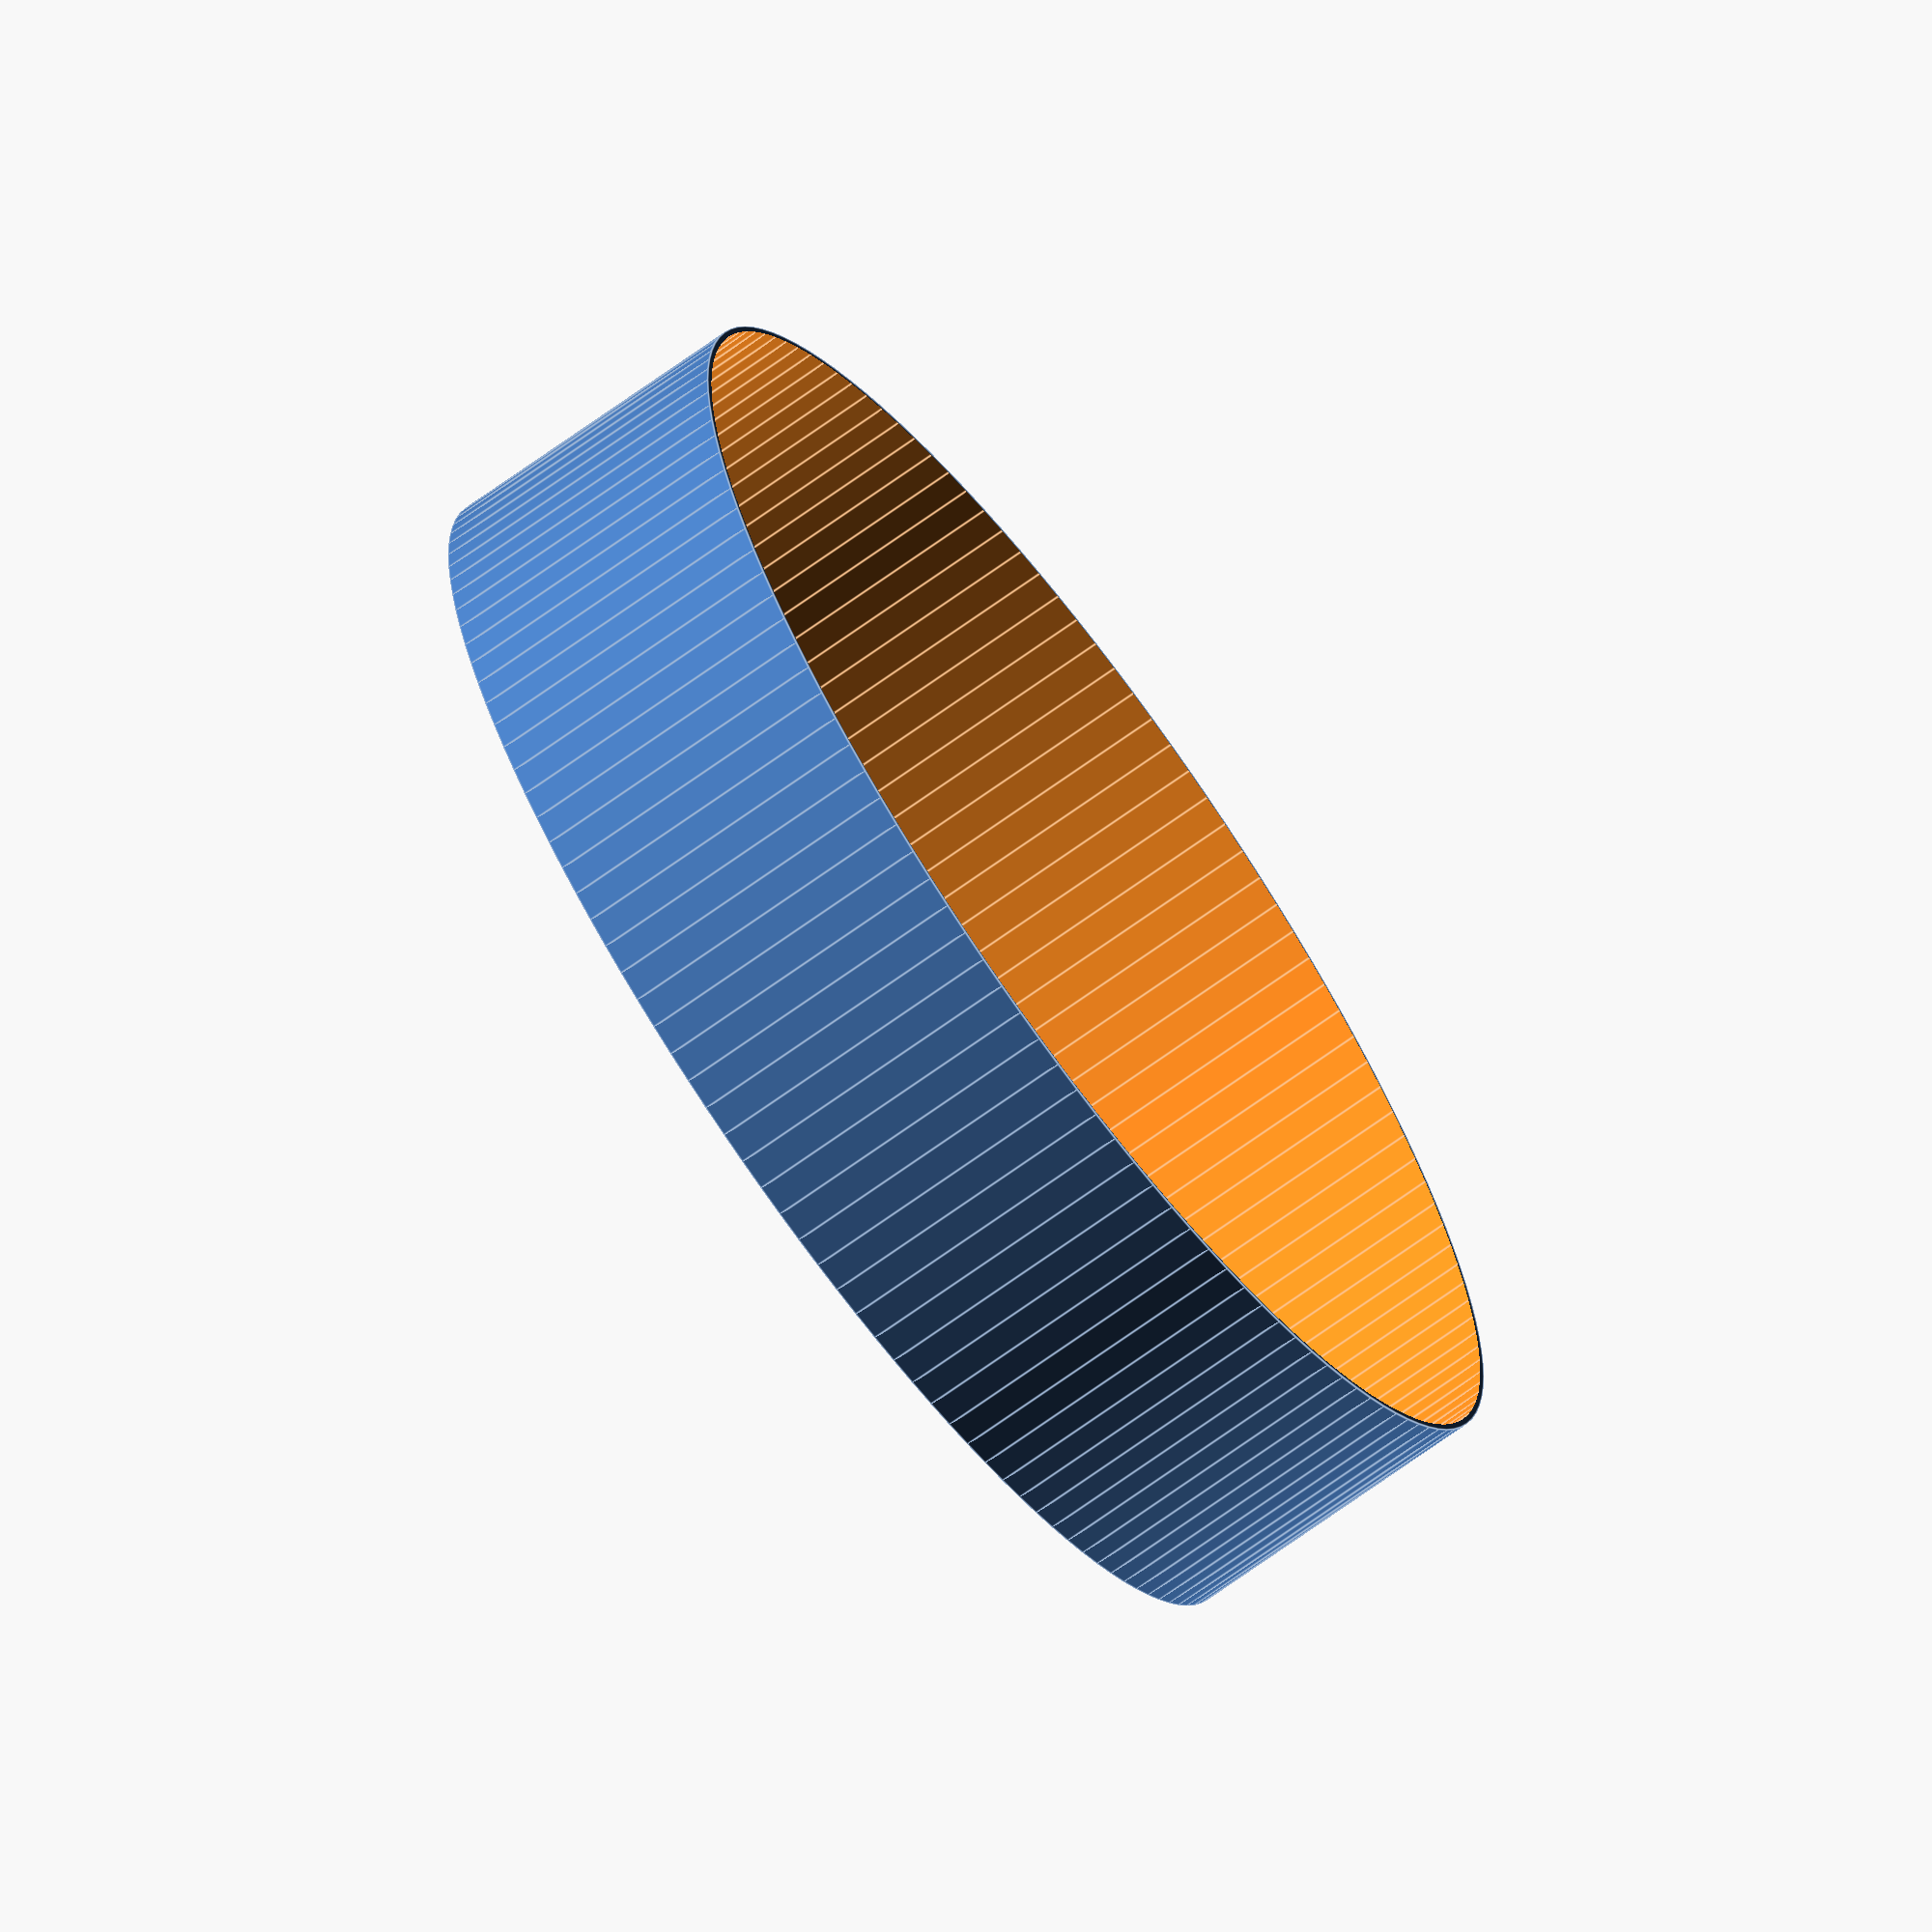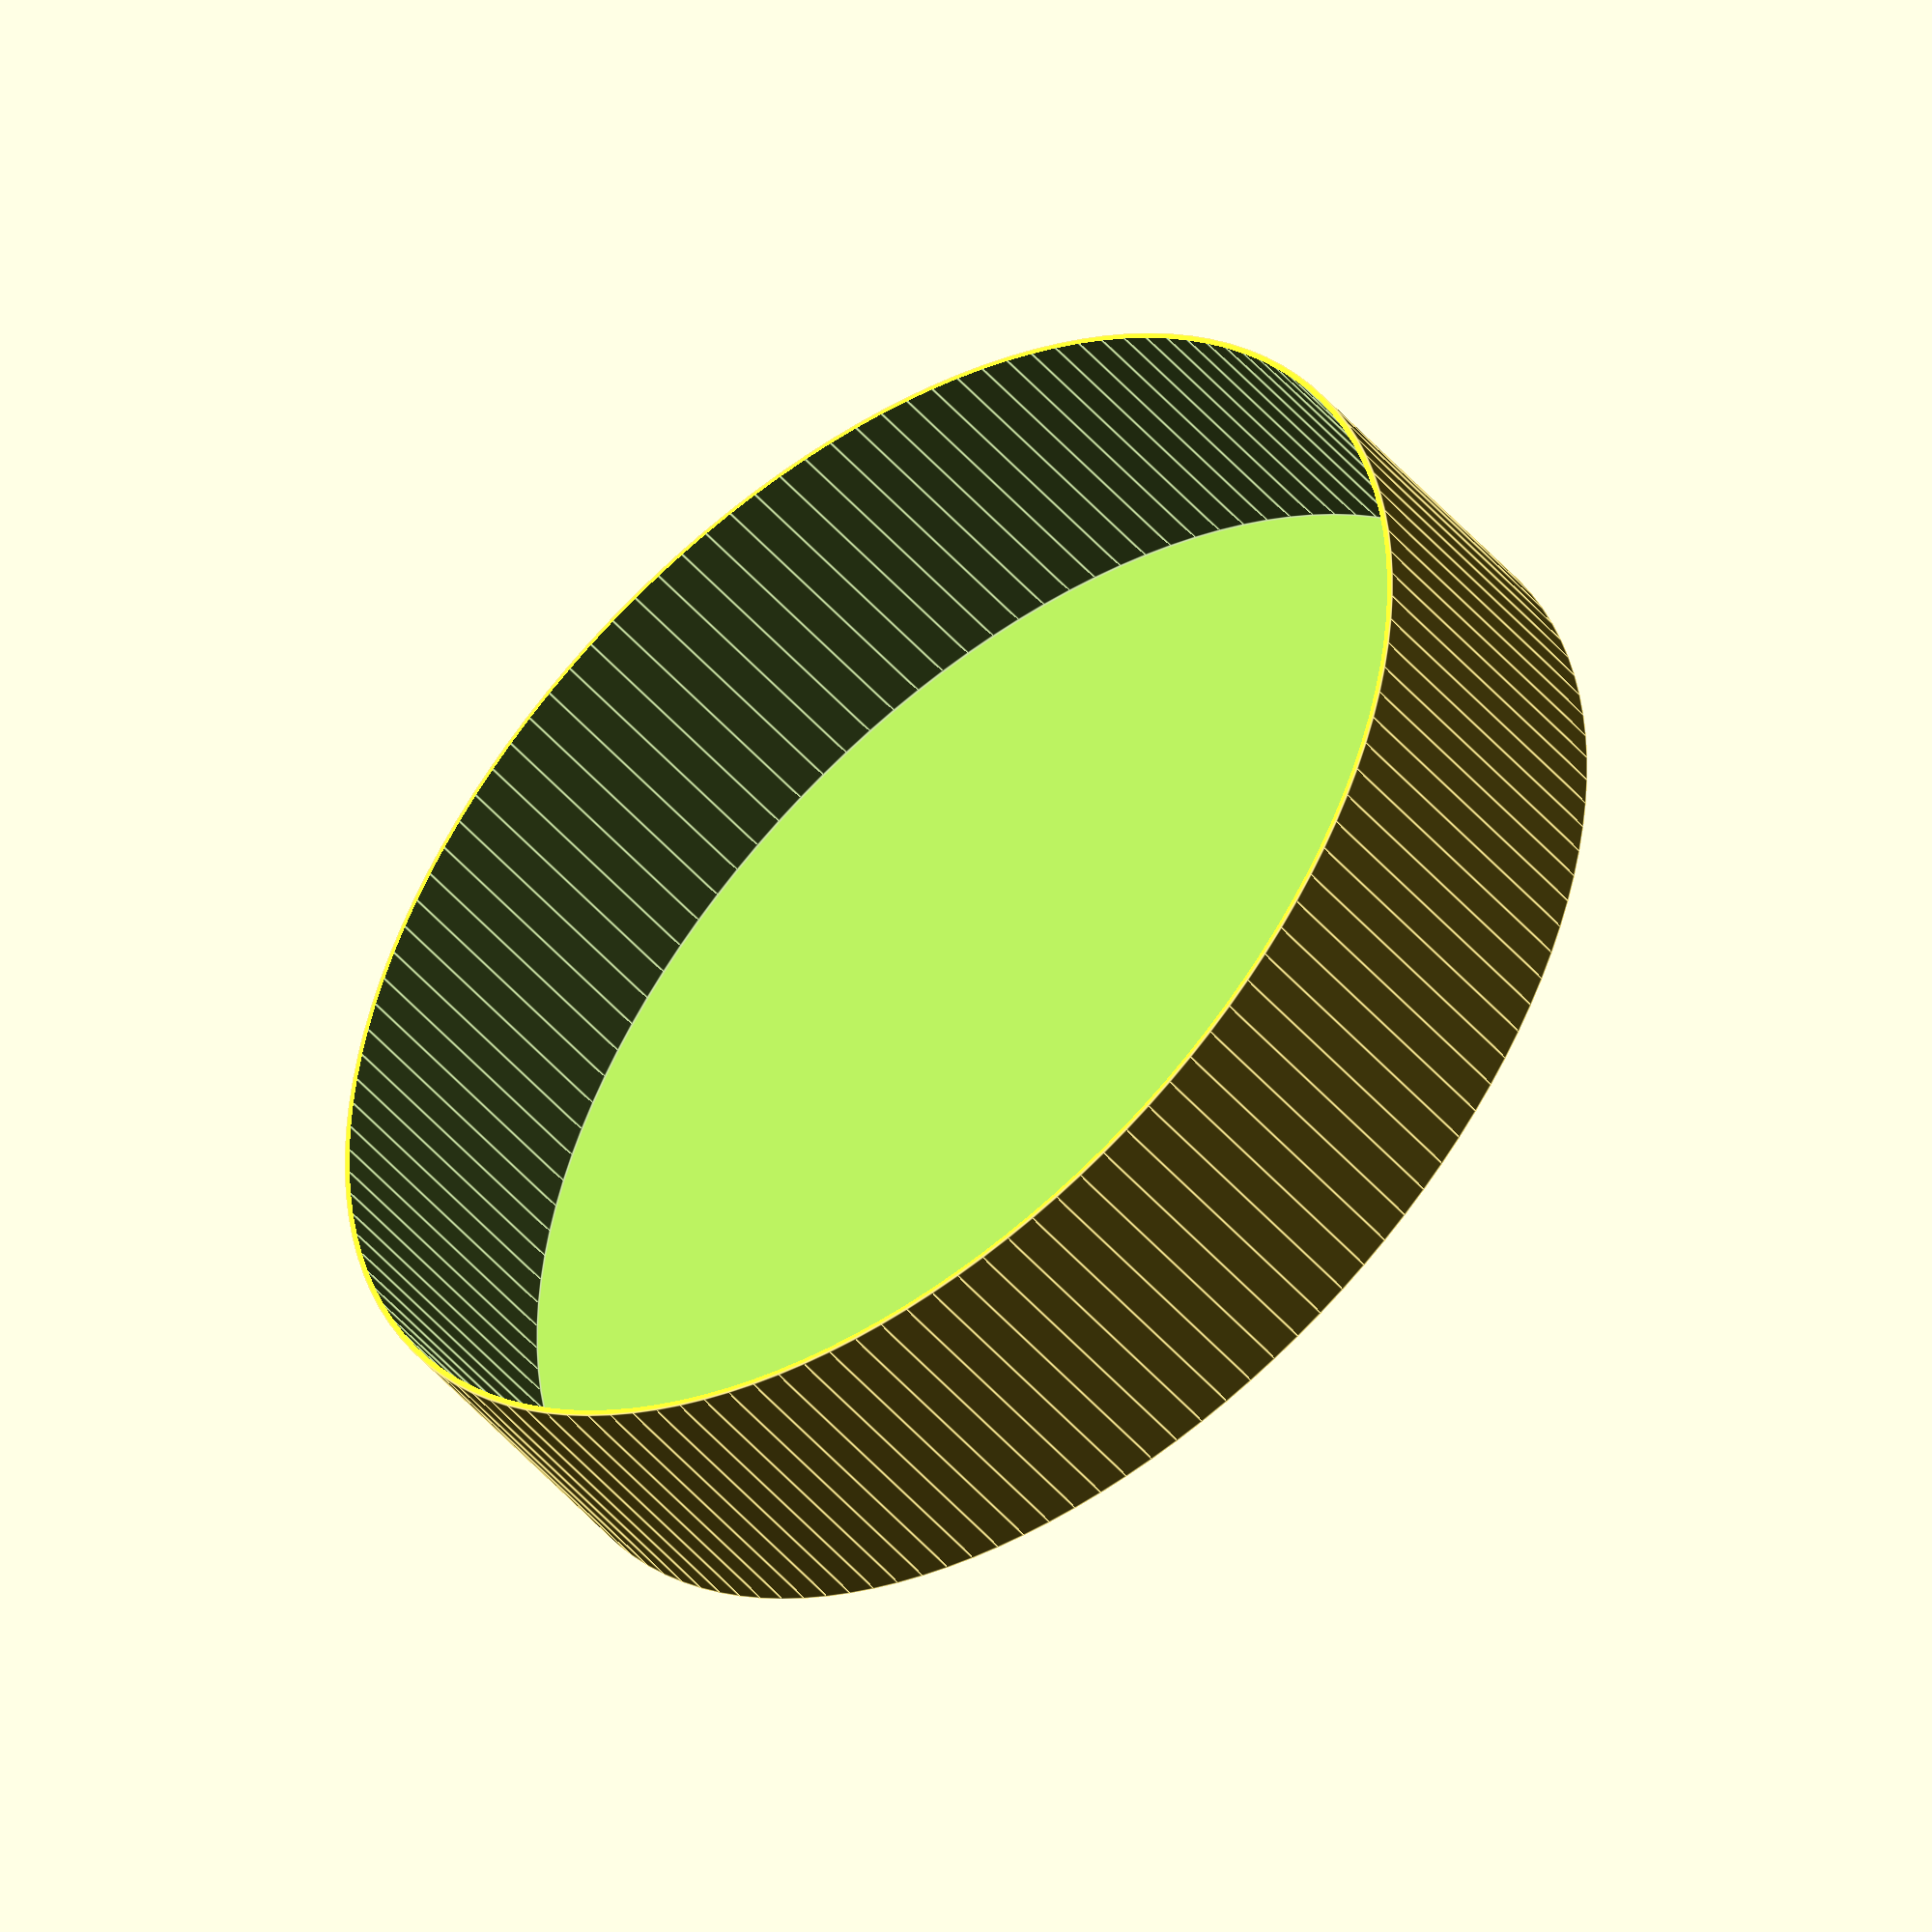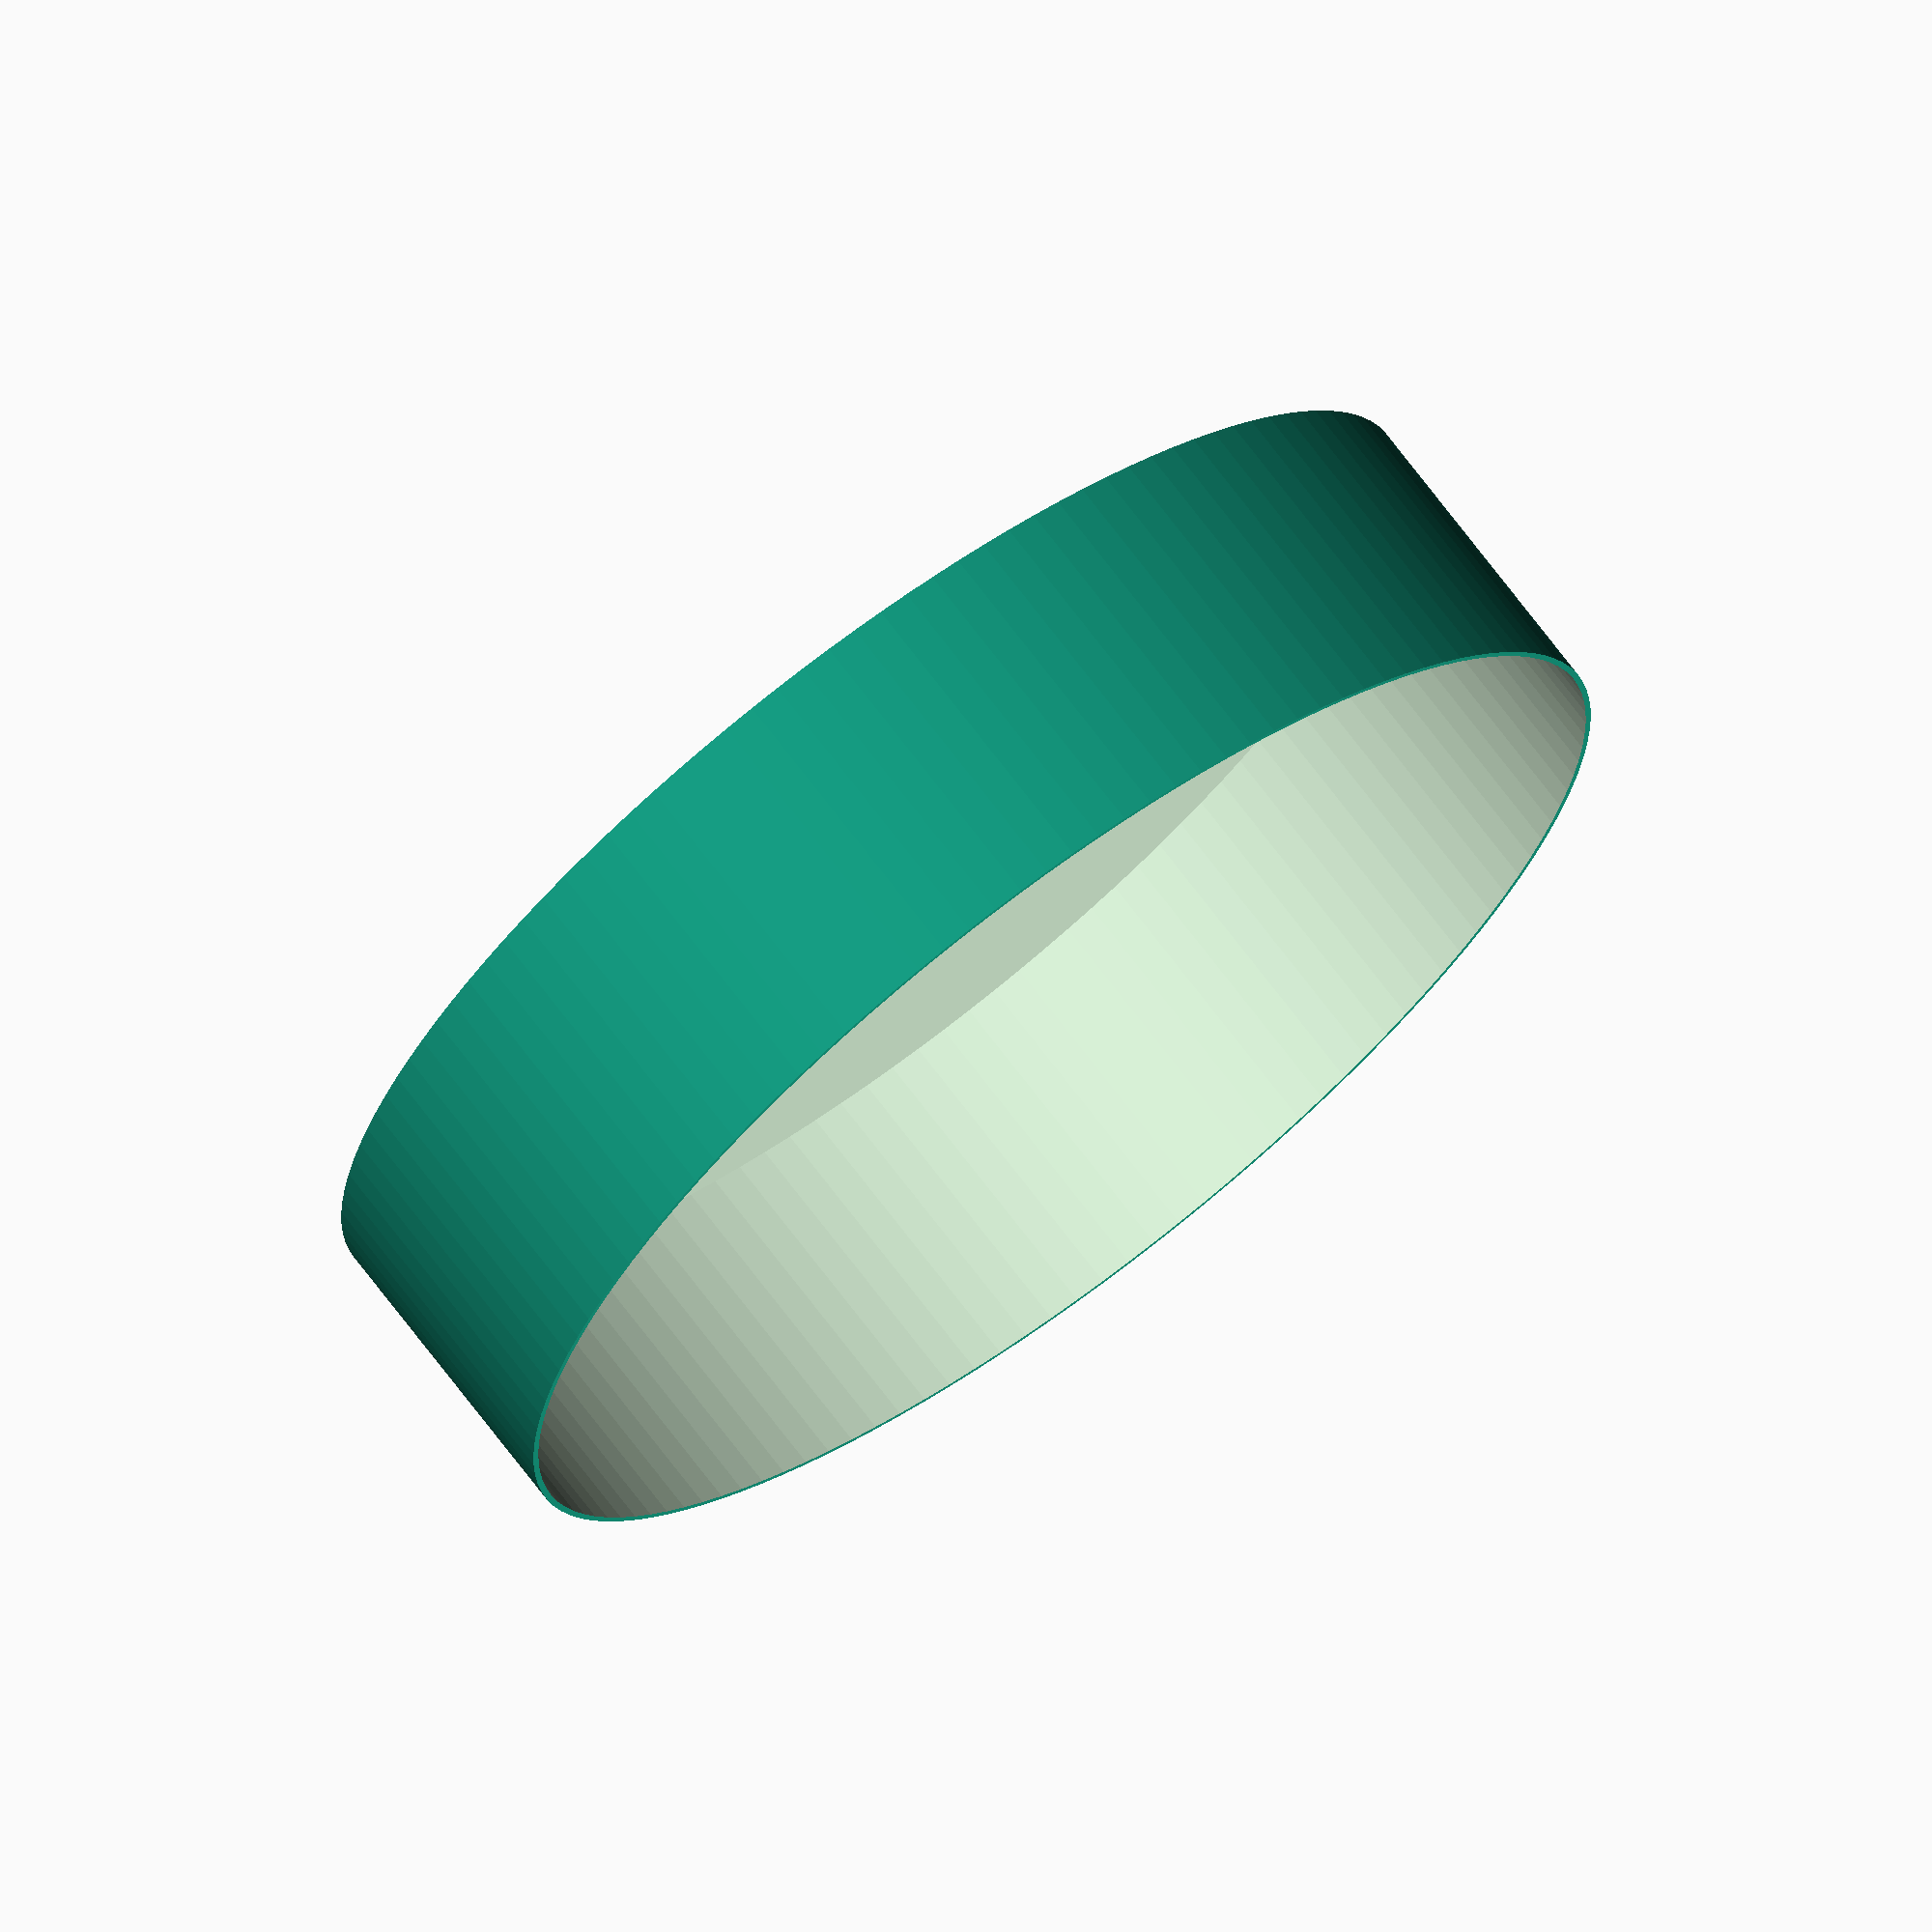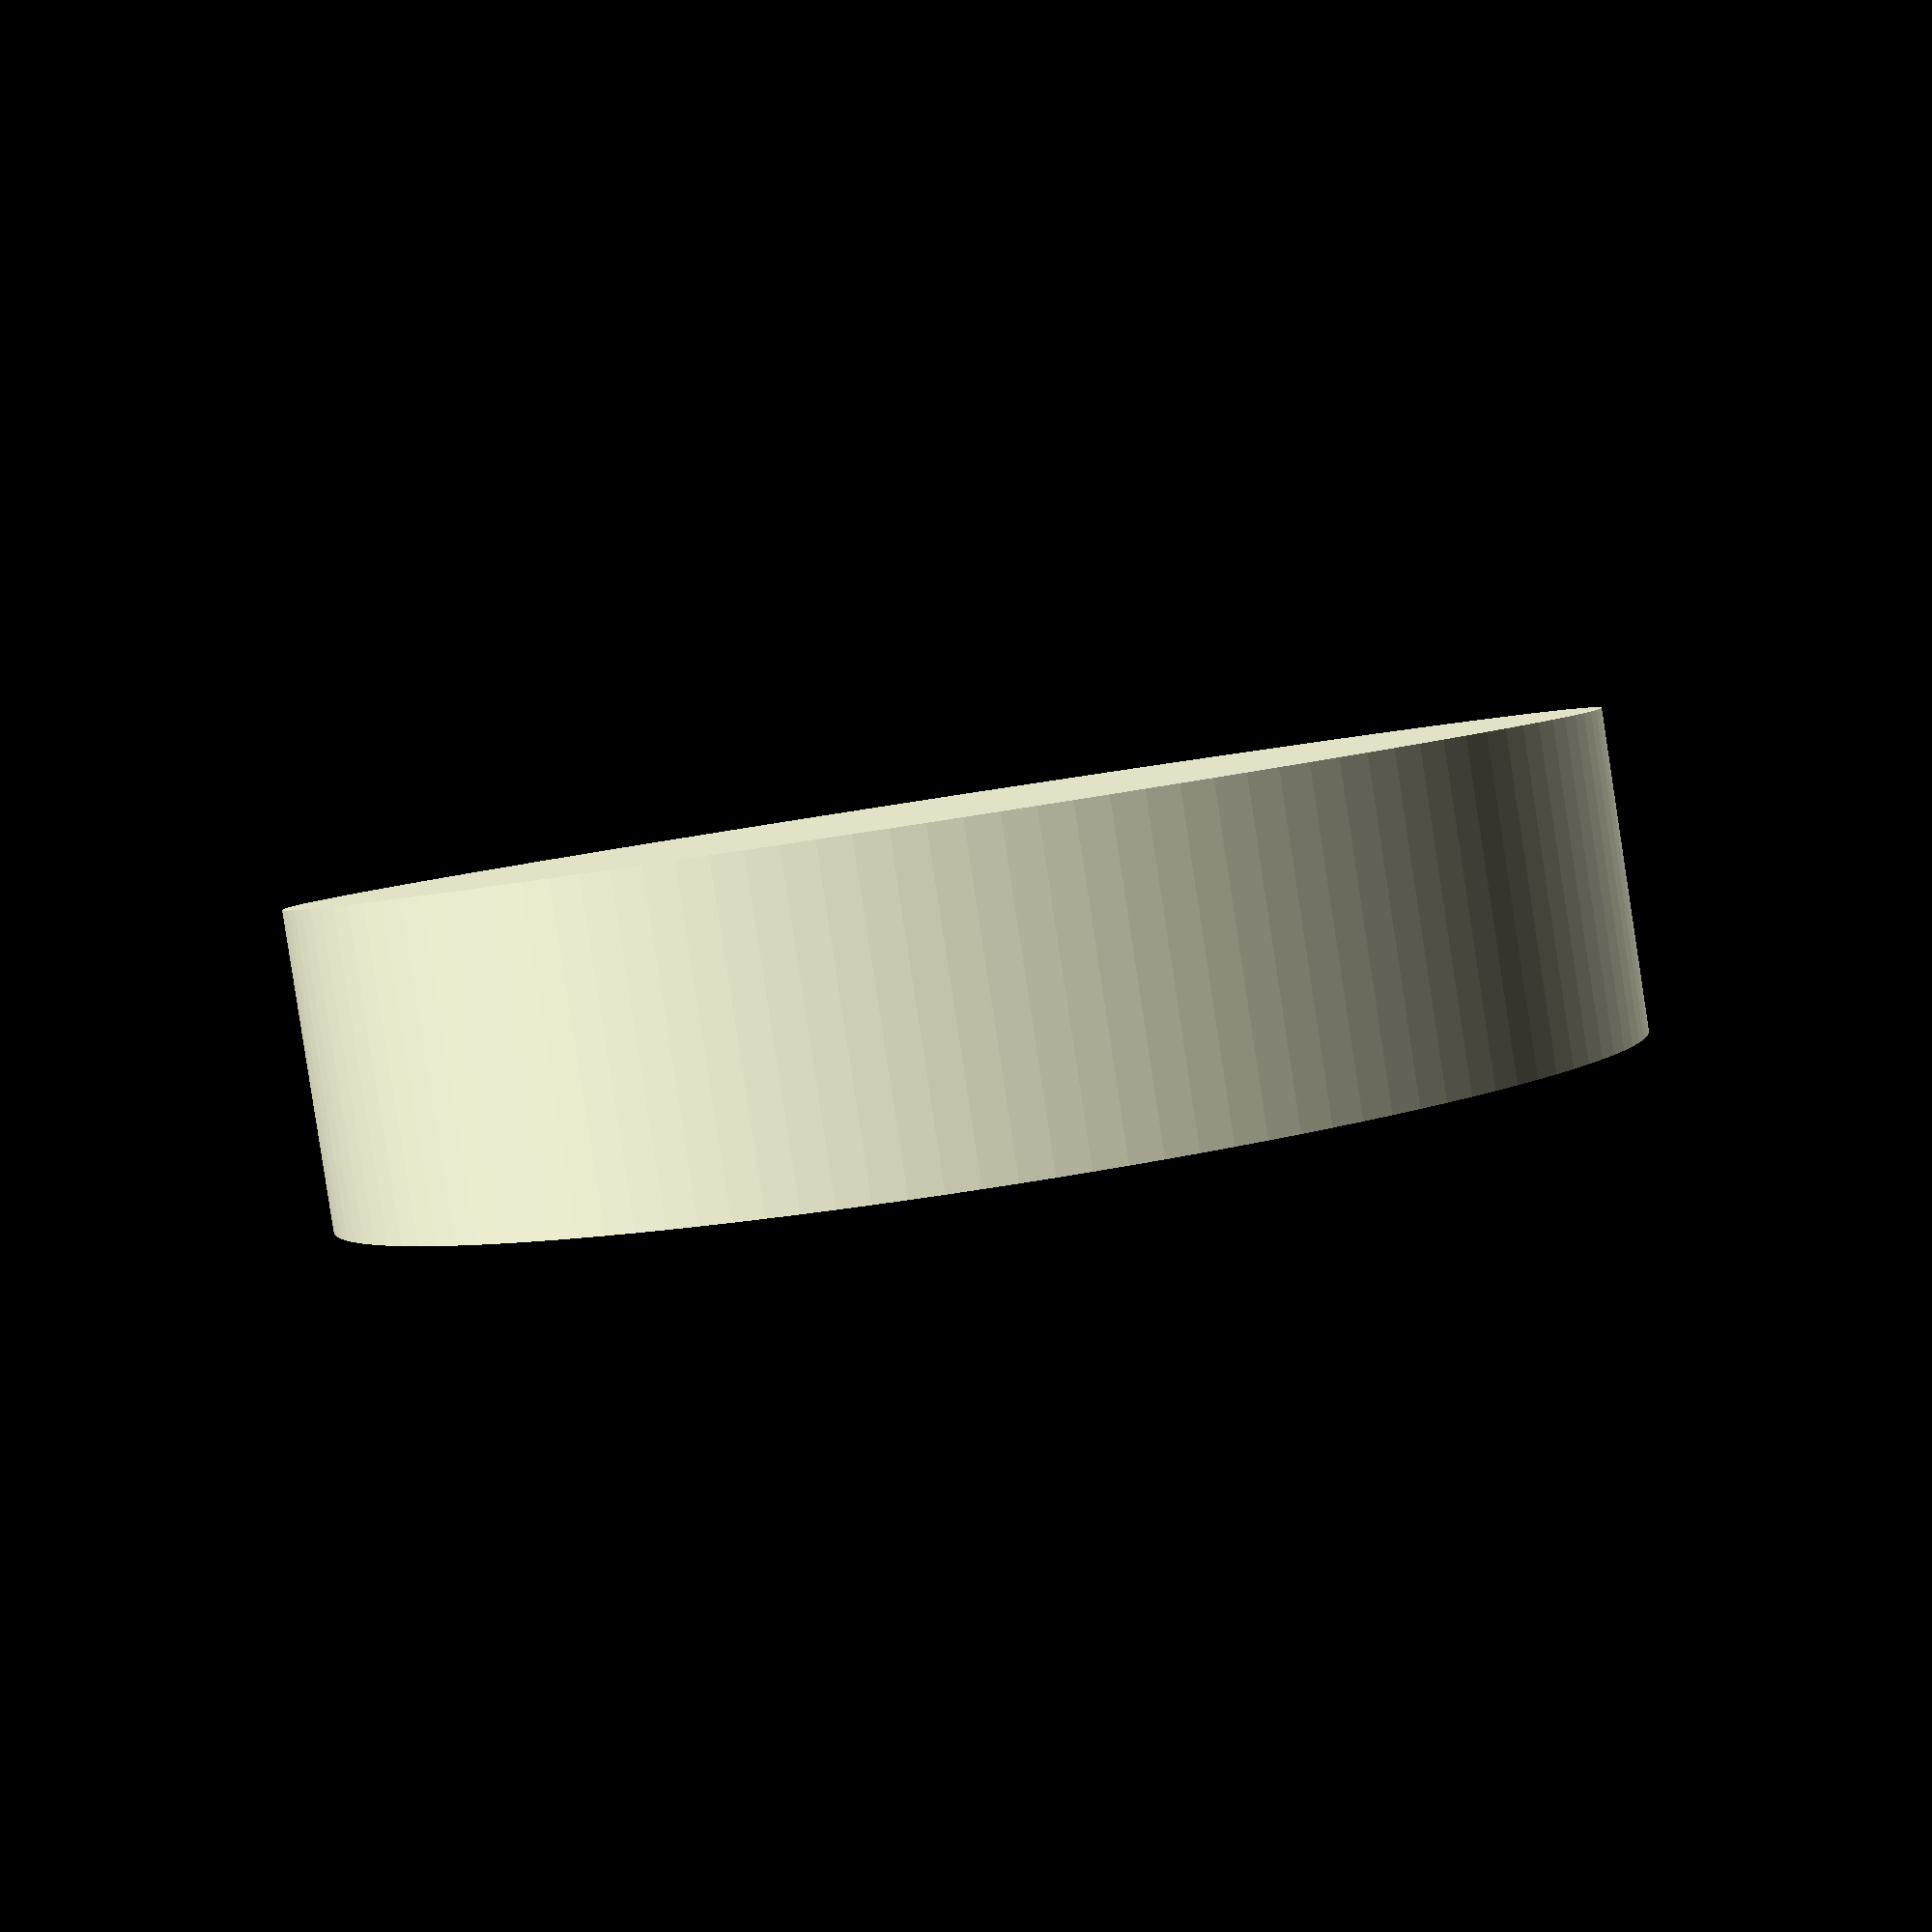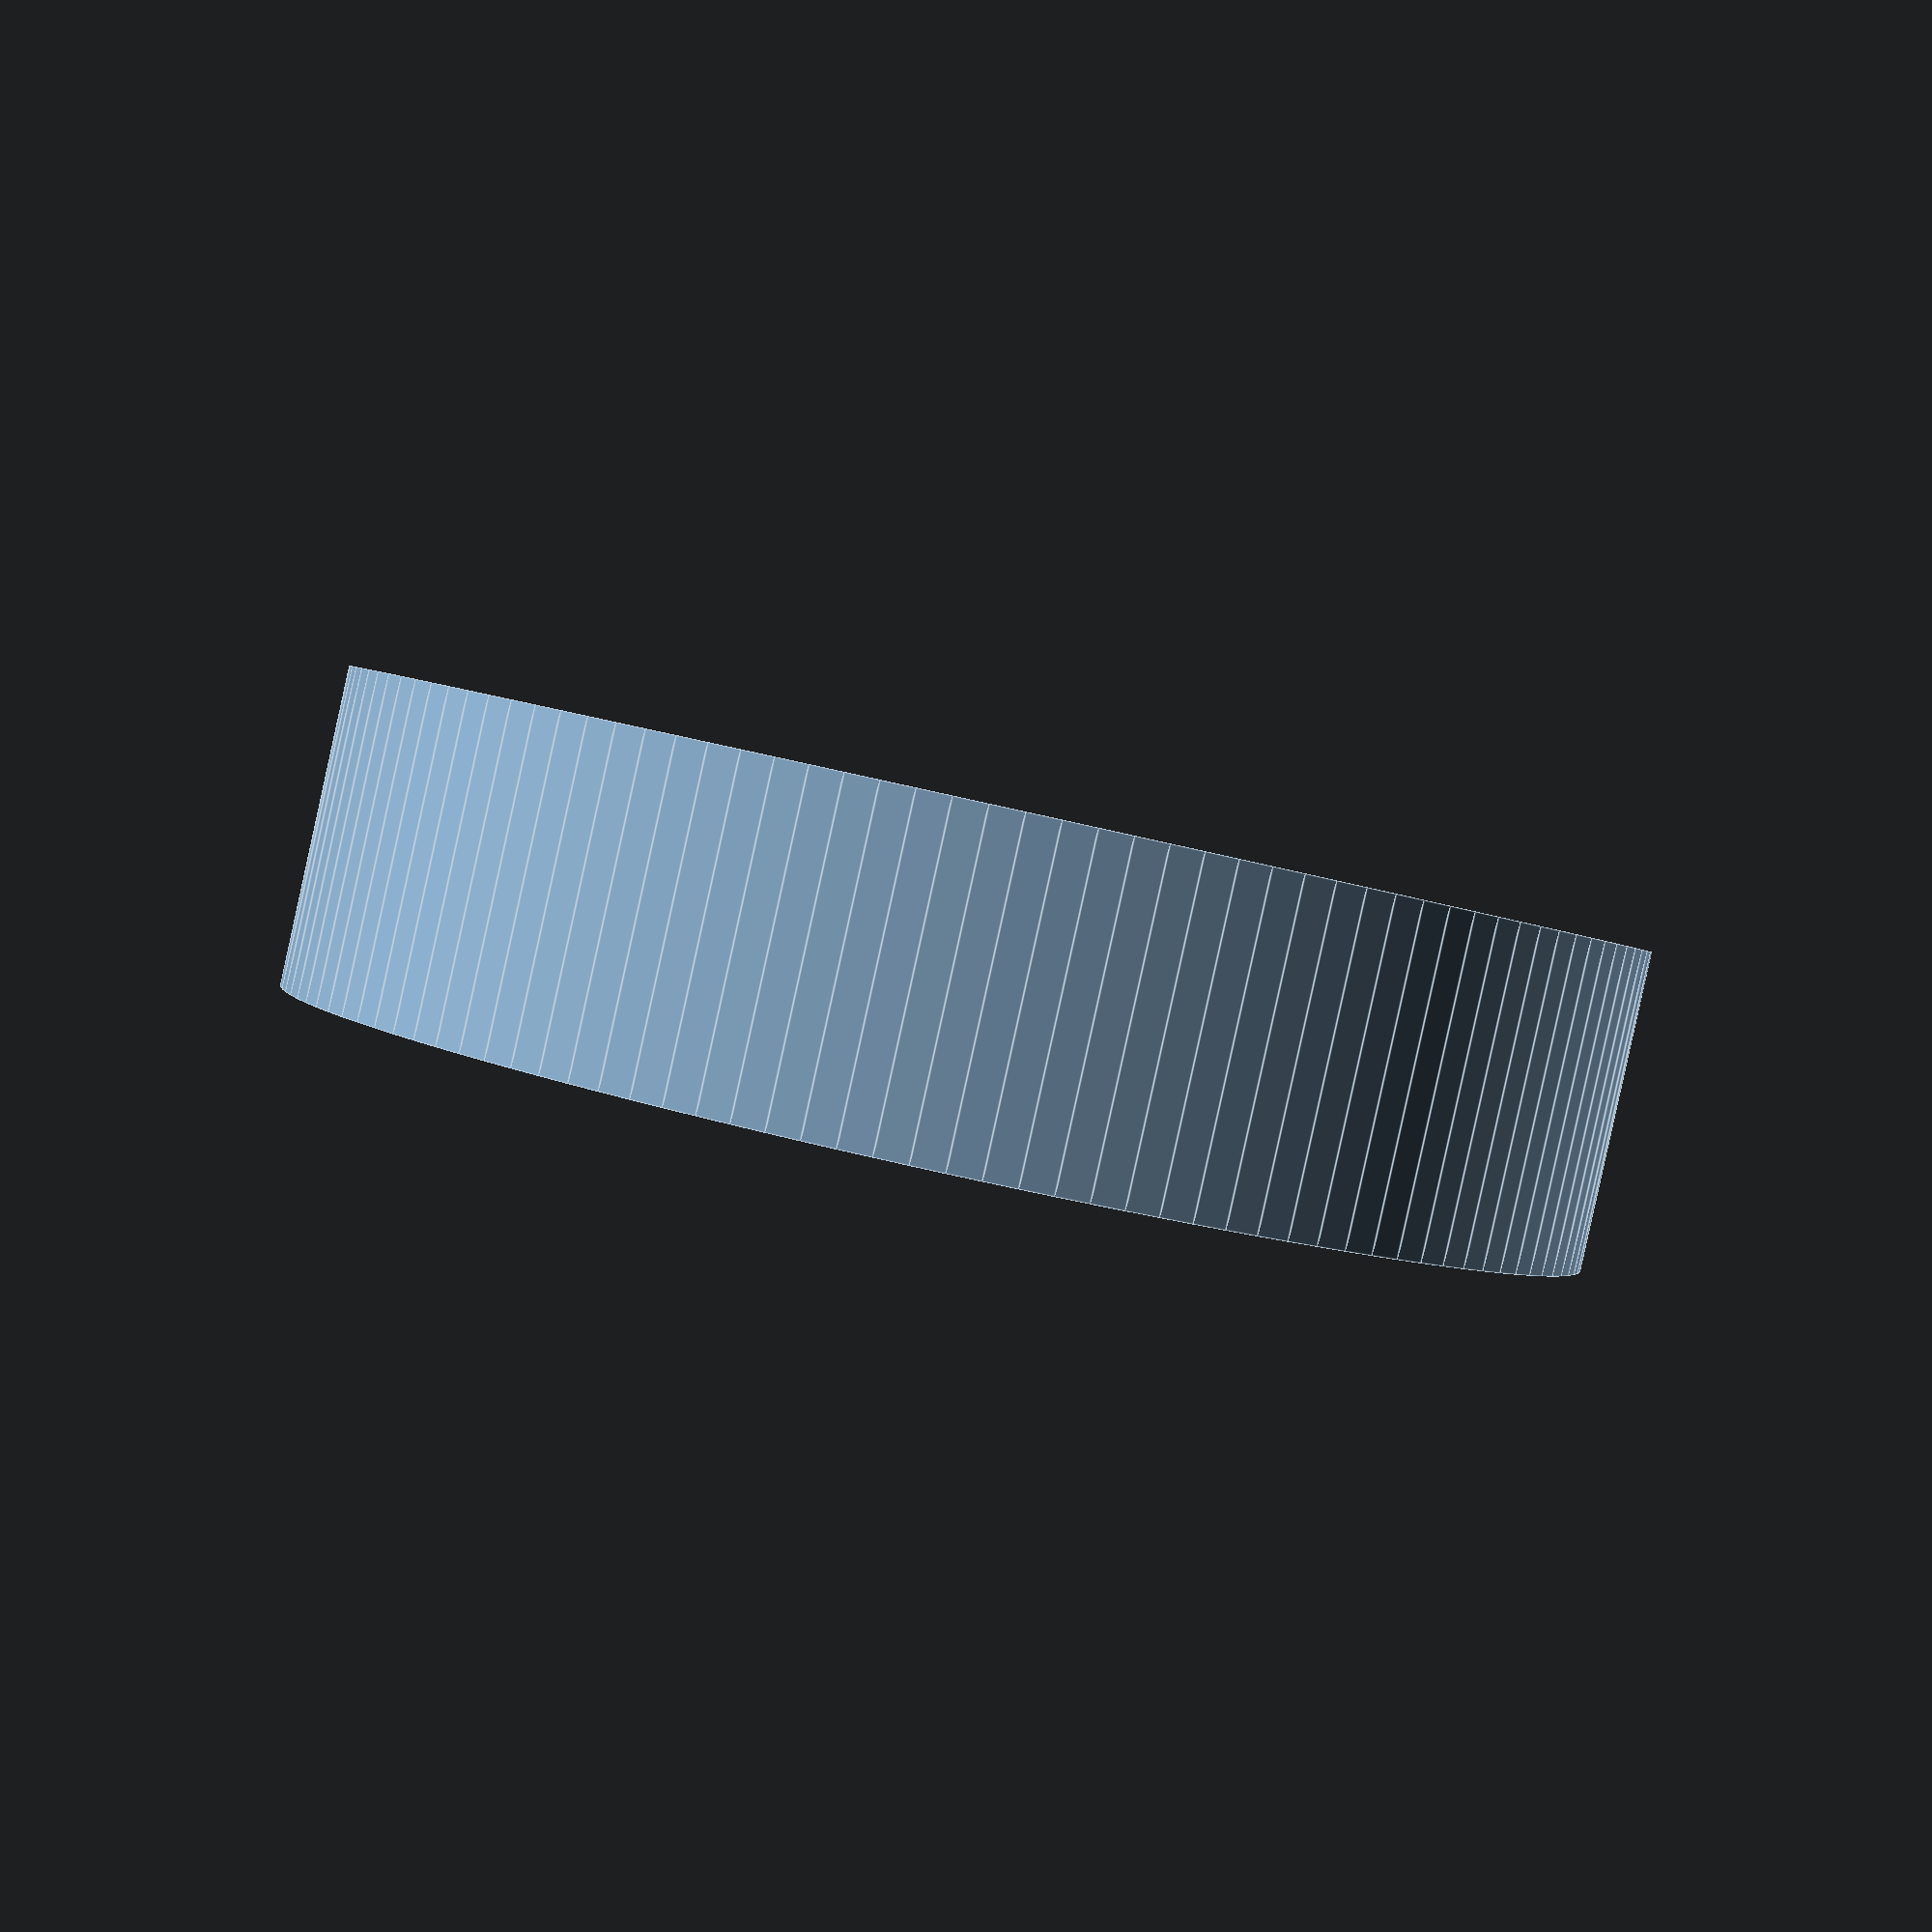
<openscad>
inchesToMM = 25.4;

capInner= 5.3 * inchesToMM;
capLength = 1.3 * inchesToMM;
thickness = .05 * inchesToMM;
capOuter = capInner+thickness;


module capO ()
{
    cylinder (h = capLength, d = capOuter, $fn = 128);
}
module capI ()
{
    cylinder (h = capLength, d = capInner, $fn = 128);
}




module thing ()
{
    difference()
    {
        capO();
        translate([0,0,thickness])
        capI();
    }
}
thing();
</openscad>
<views>
elev=69.1 azim=14.0 roll=306.0 proj=o view=edges
elev=226.2 azim=251.8 roll=142.5 proj=o view=edges
elev=110.0 azim=9.6 roll=216.8 proj=o view=wireframe
elev=267.1 azim=153.8 roll=351.3 proj=p view=wireframe
elev=88.3 azim=46.3 roll=347.6 proj=p view=edges
</views>
